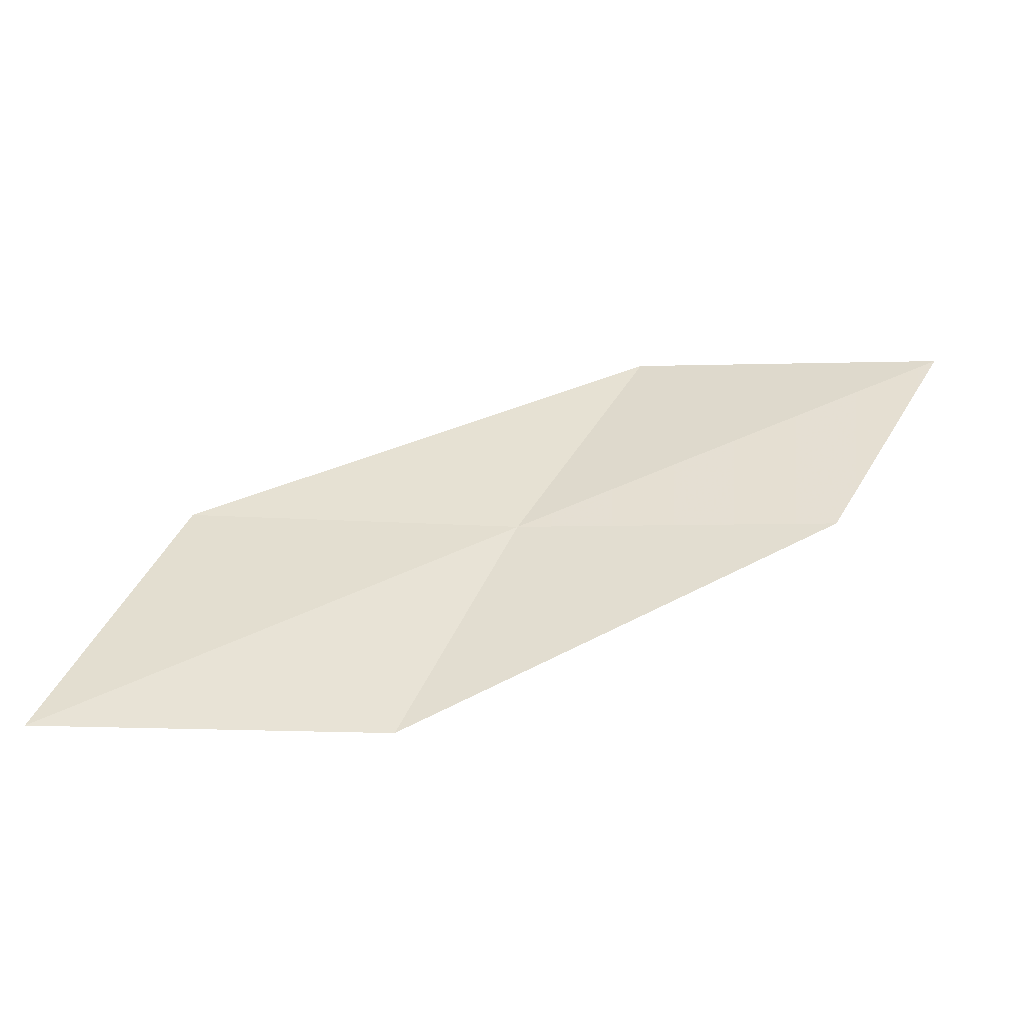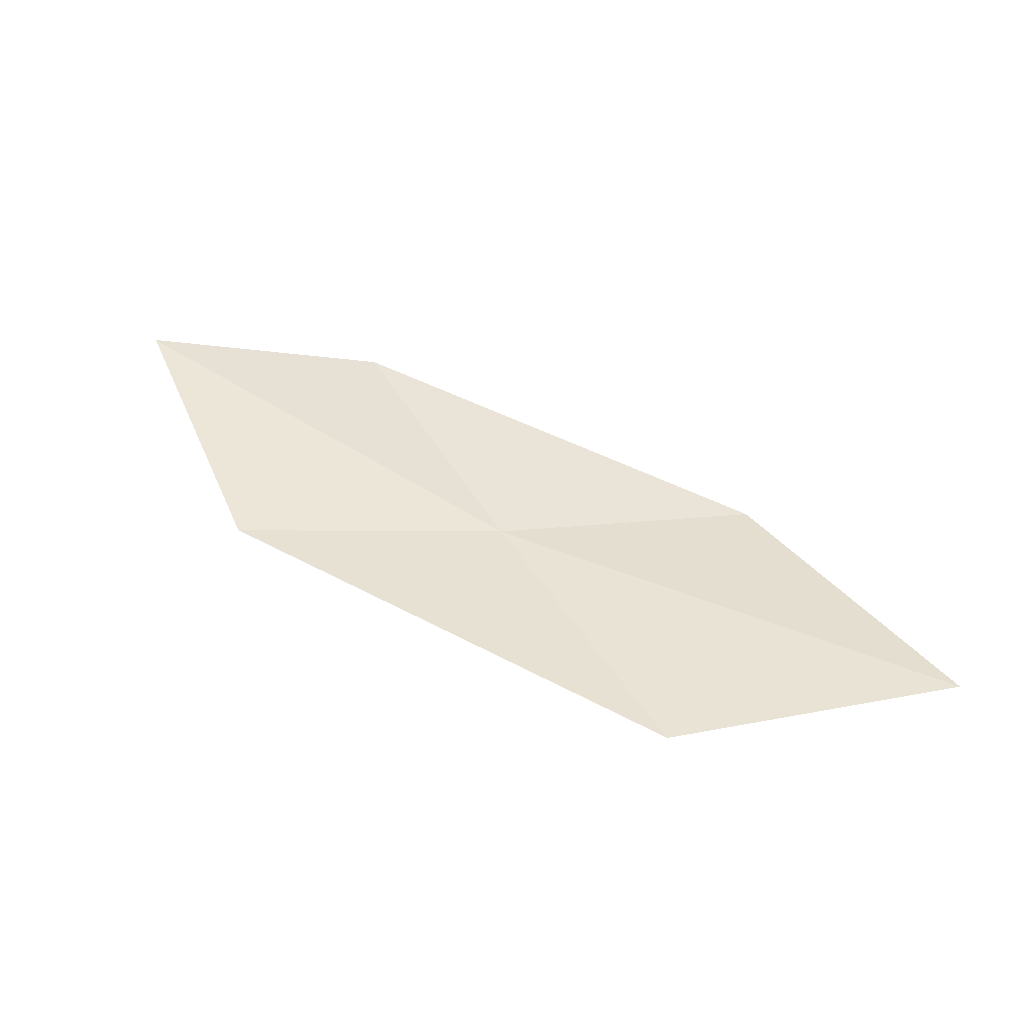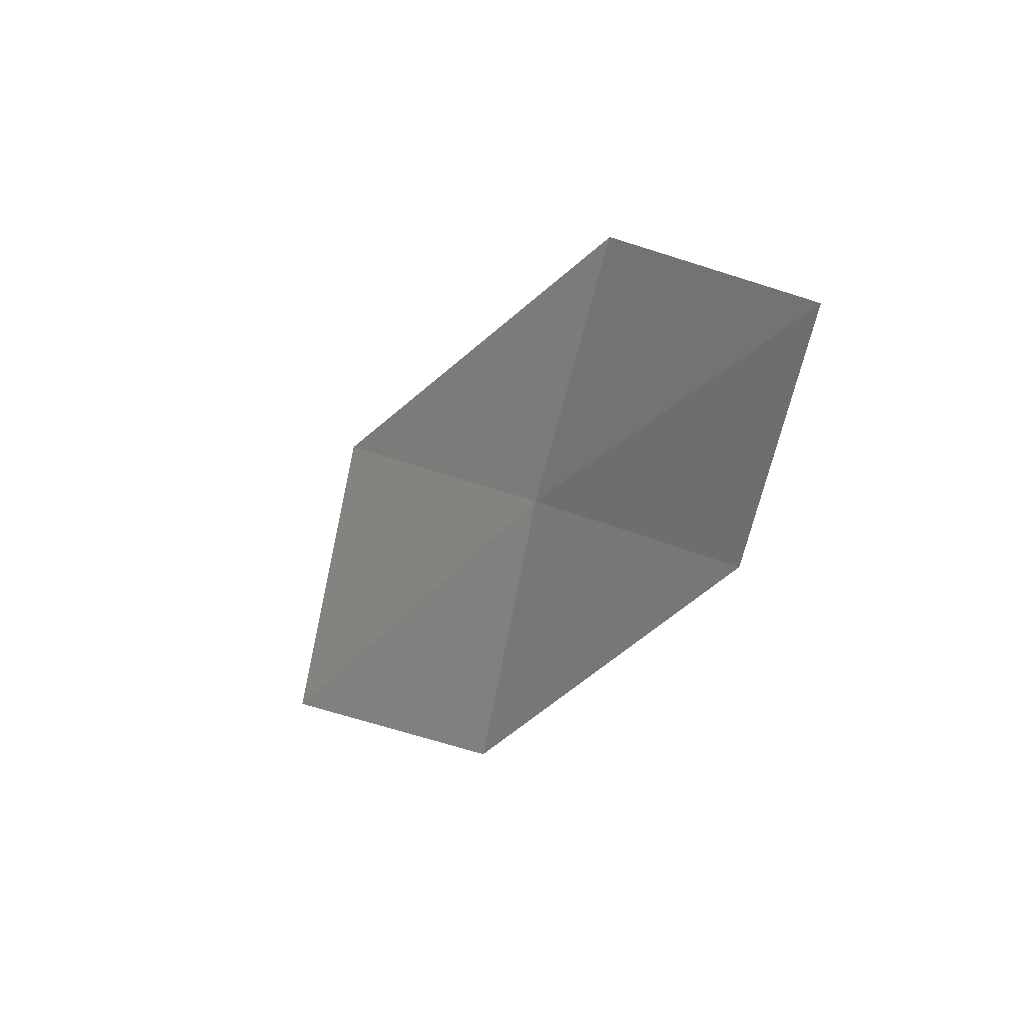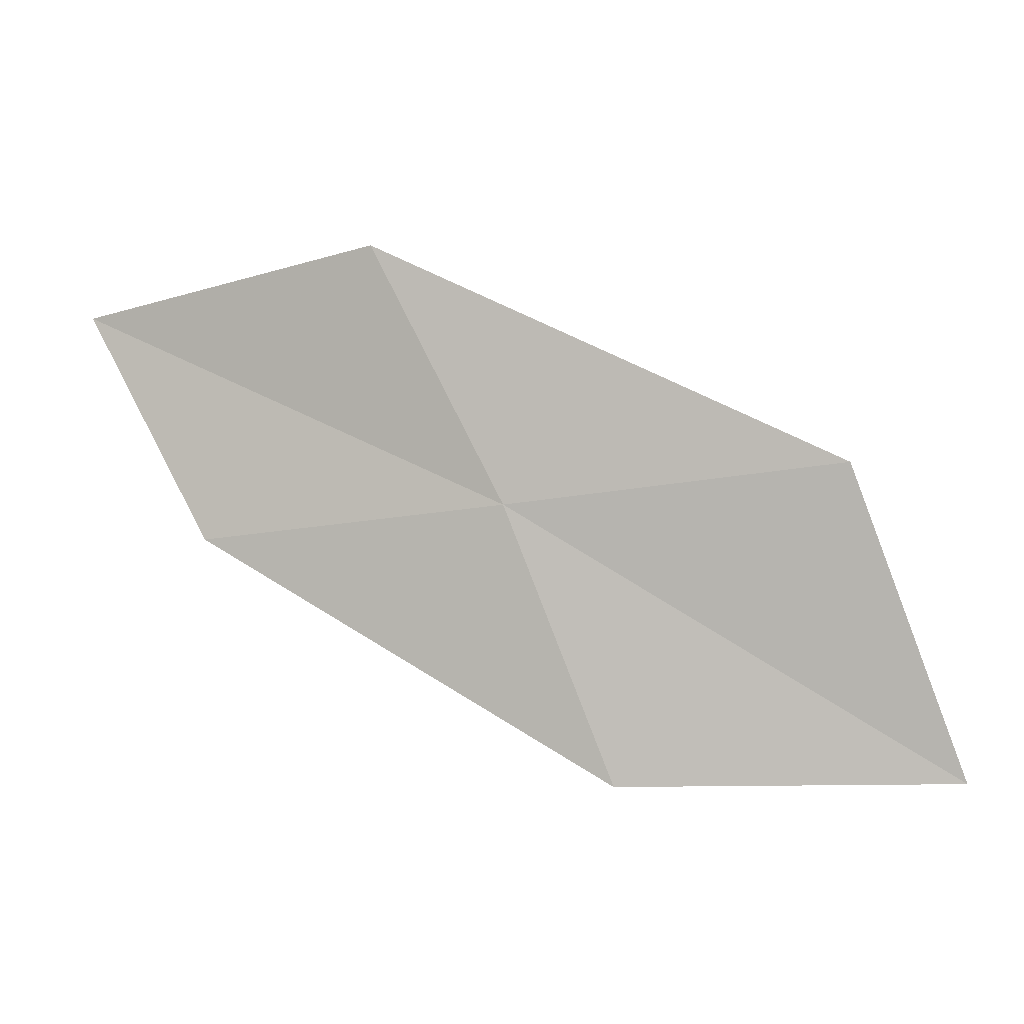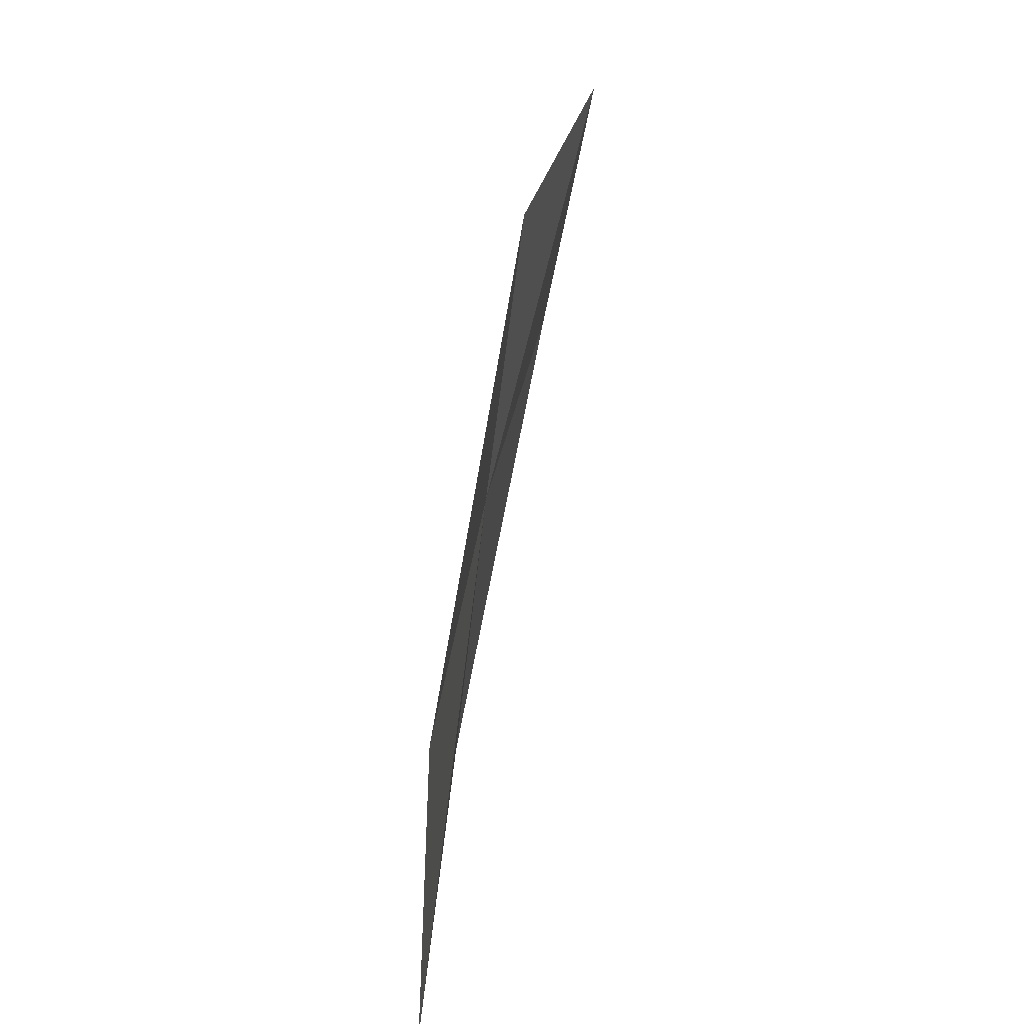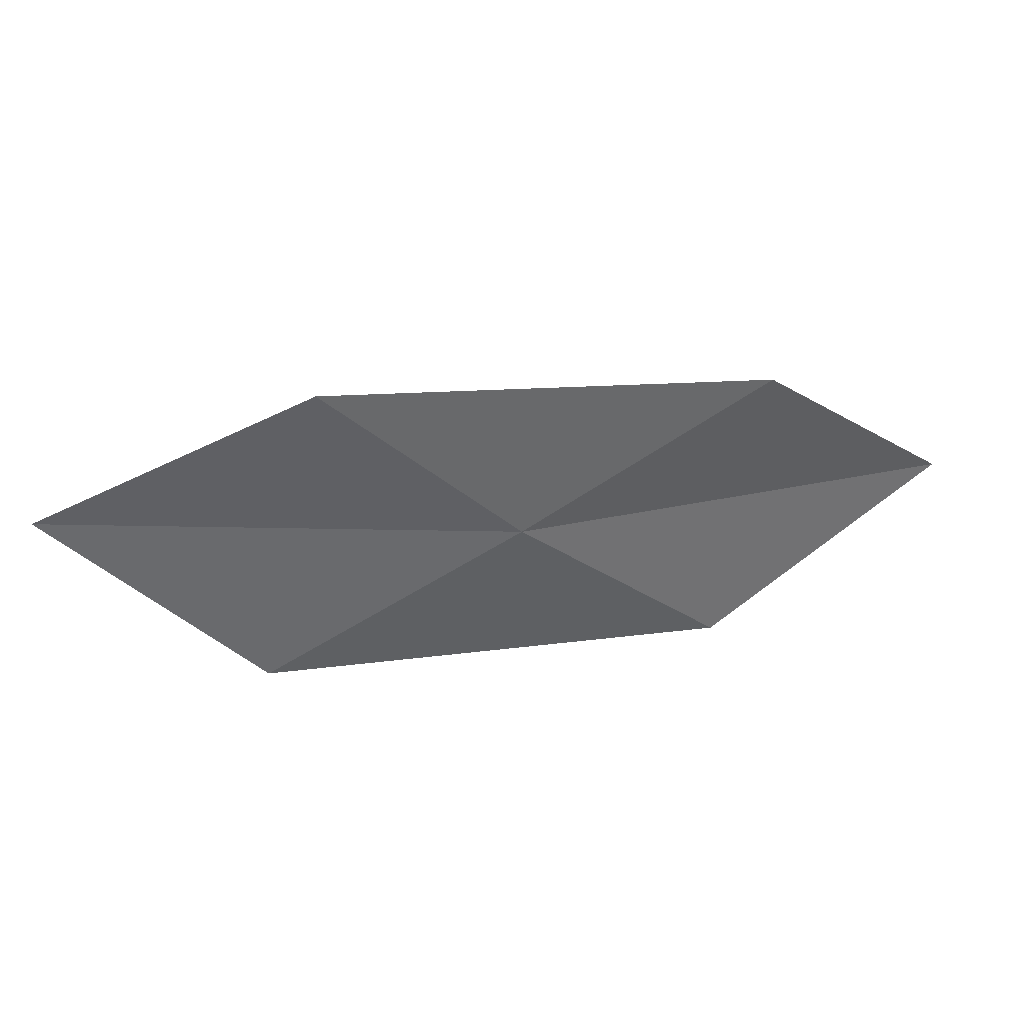
<metadata>
{"format":"obj","ext":"obj","renderer":"f3d","projection":"perspective","resolution":1024,"background":"white","views":[{"elev":-52.8,"azim":-4.1,"up":"+Y"},{"elev":34.7,"azim":-127.9,"up":"+Z"},{"elev":3.3,"azim":45.1,"up":"+Y"},{"elev":6.3,"azim":-177.2,"up":"+Y"},{"elev":48.1,"azim":-89.9,"up":"+Y"},{"elev":-49.8,"azim":23.1,"up":"+Z"}]}
</metadata>
<code>
v -12.56 1.814 2.323
v -11.95 2.977 2.494
v -10.58 2.639 2.842
v -11.15 1.613 2.6
v -14.09 2.032 2.117
v -13.07 0.5594 2.171
v -14.61 0.6238 2.043
f 1 3 2
f 1 4 3
f 1 2 5
f 1 6 4
f 1 5 7
f 1 7 6

</code>
